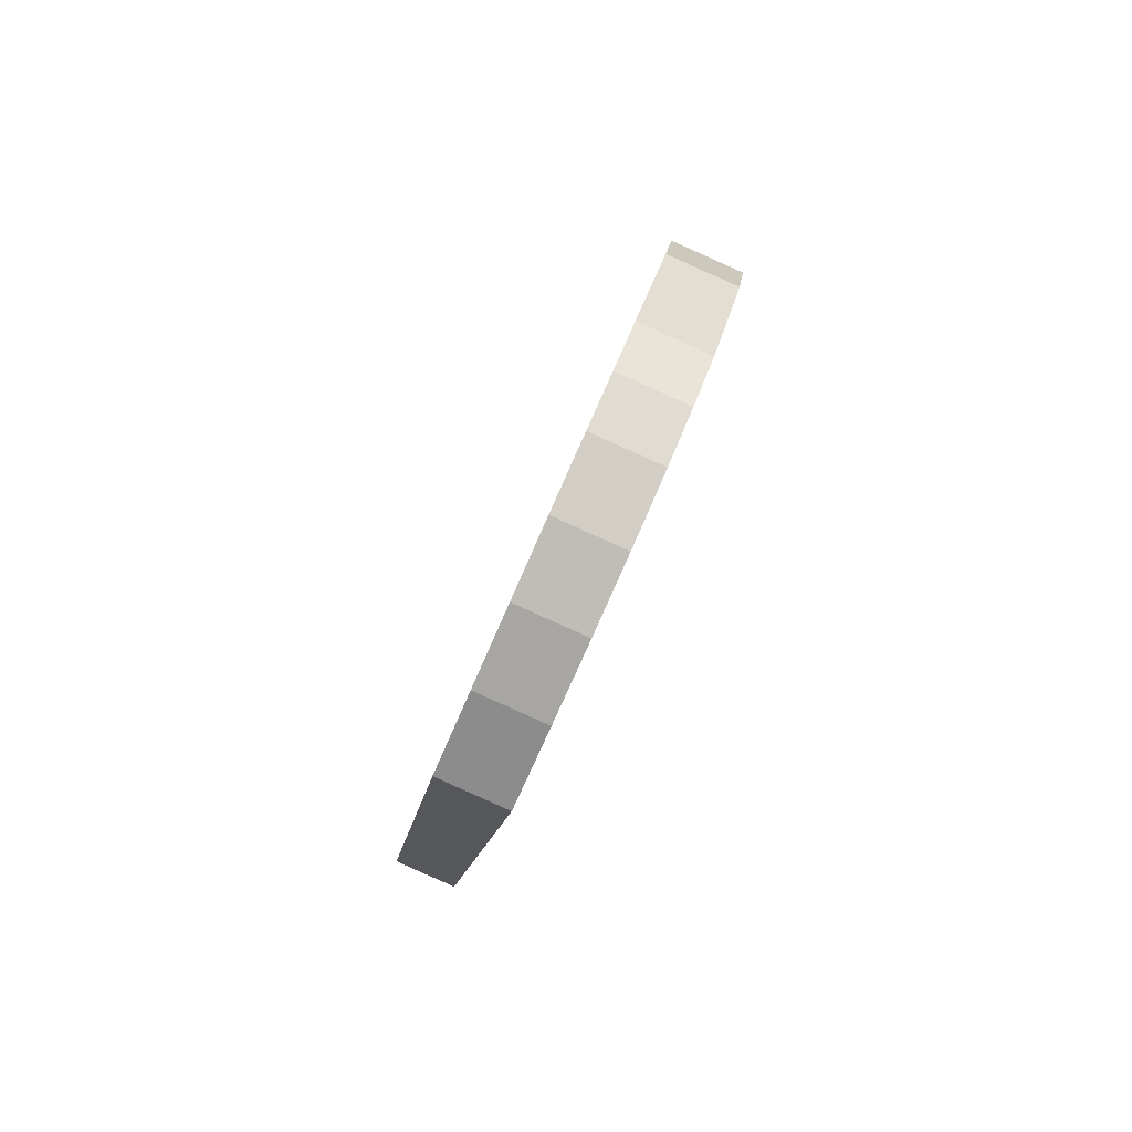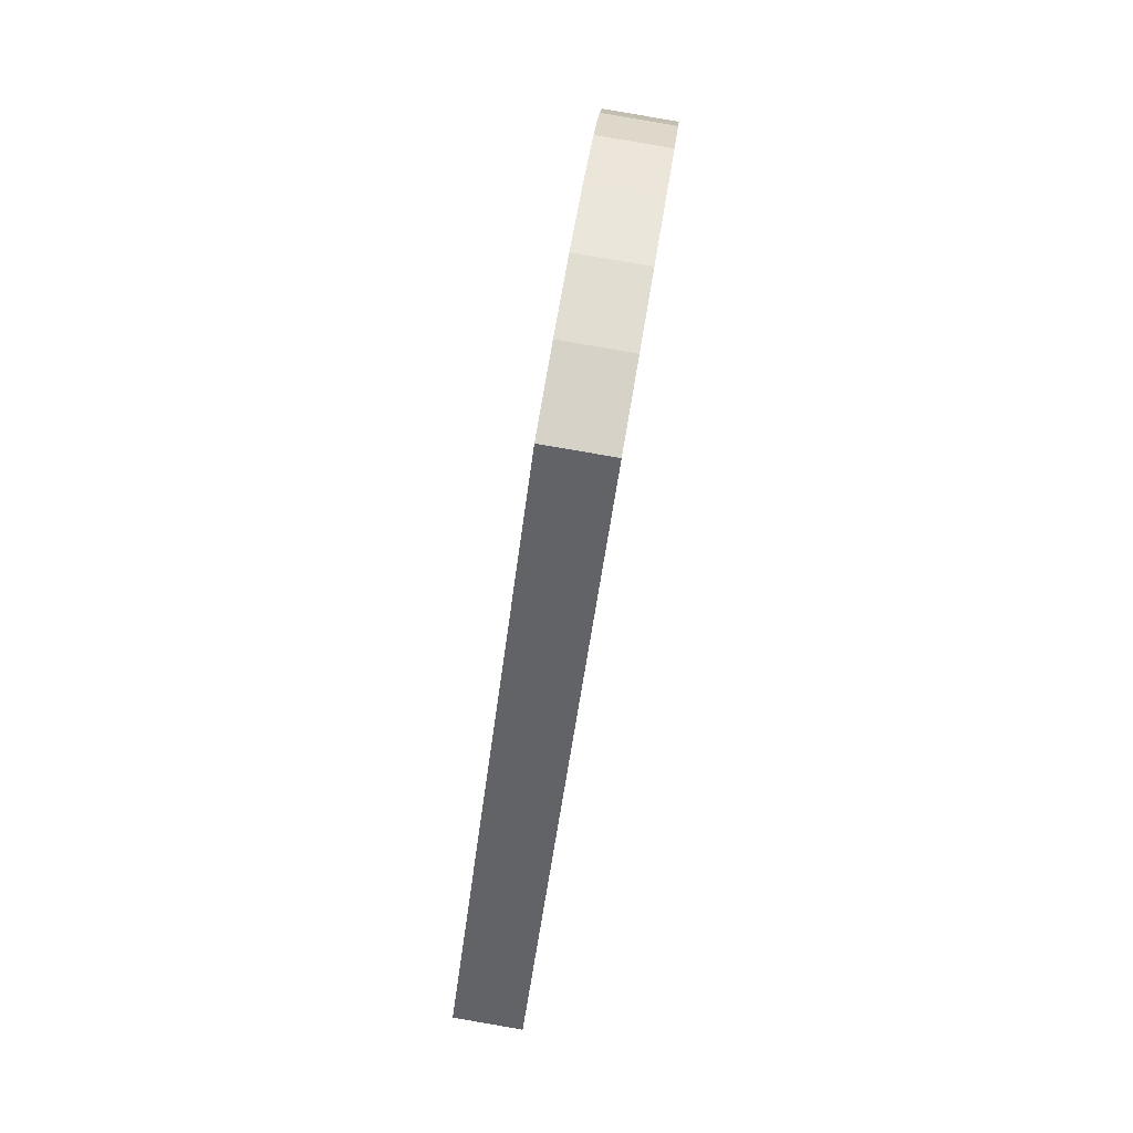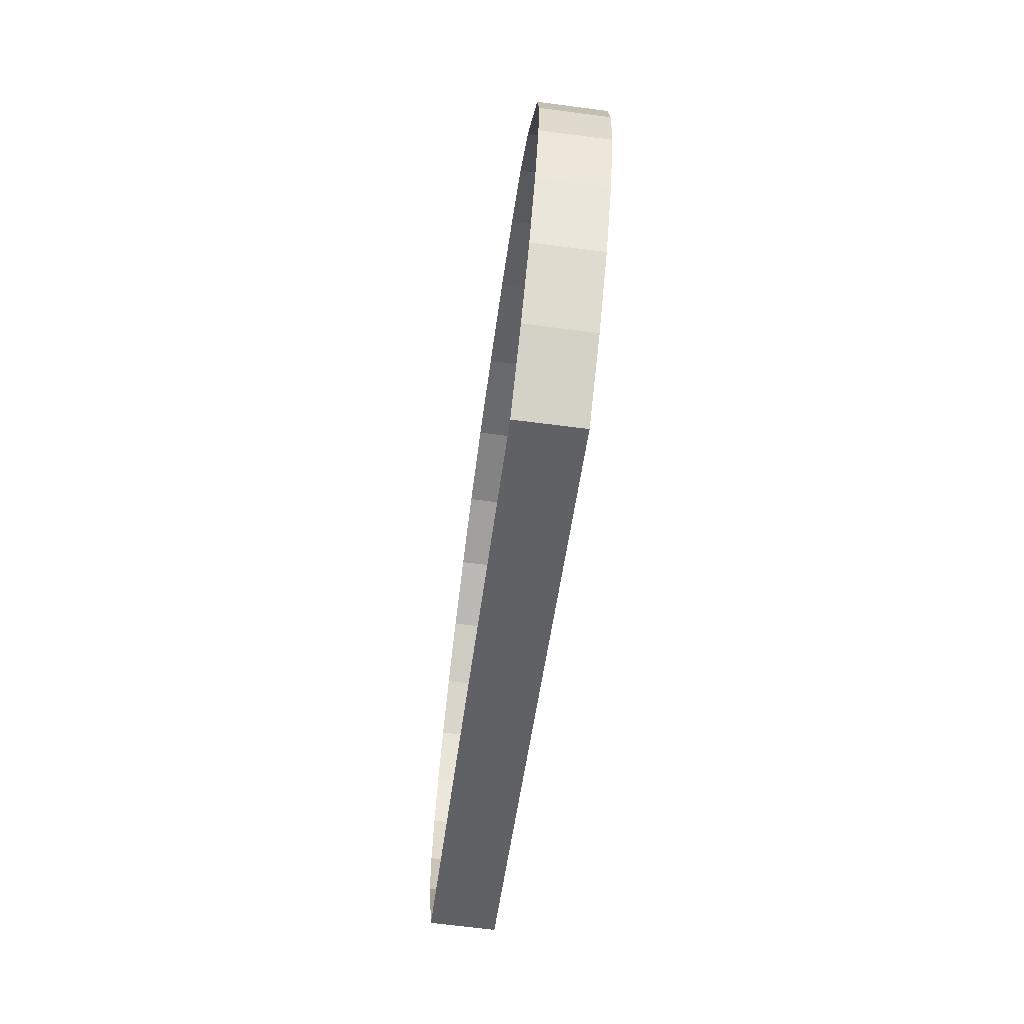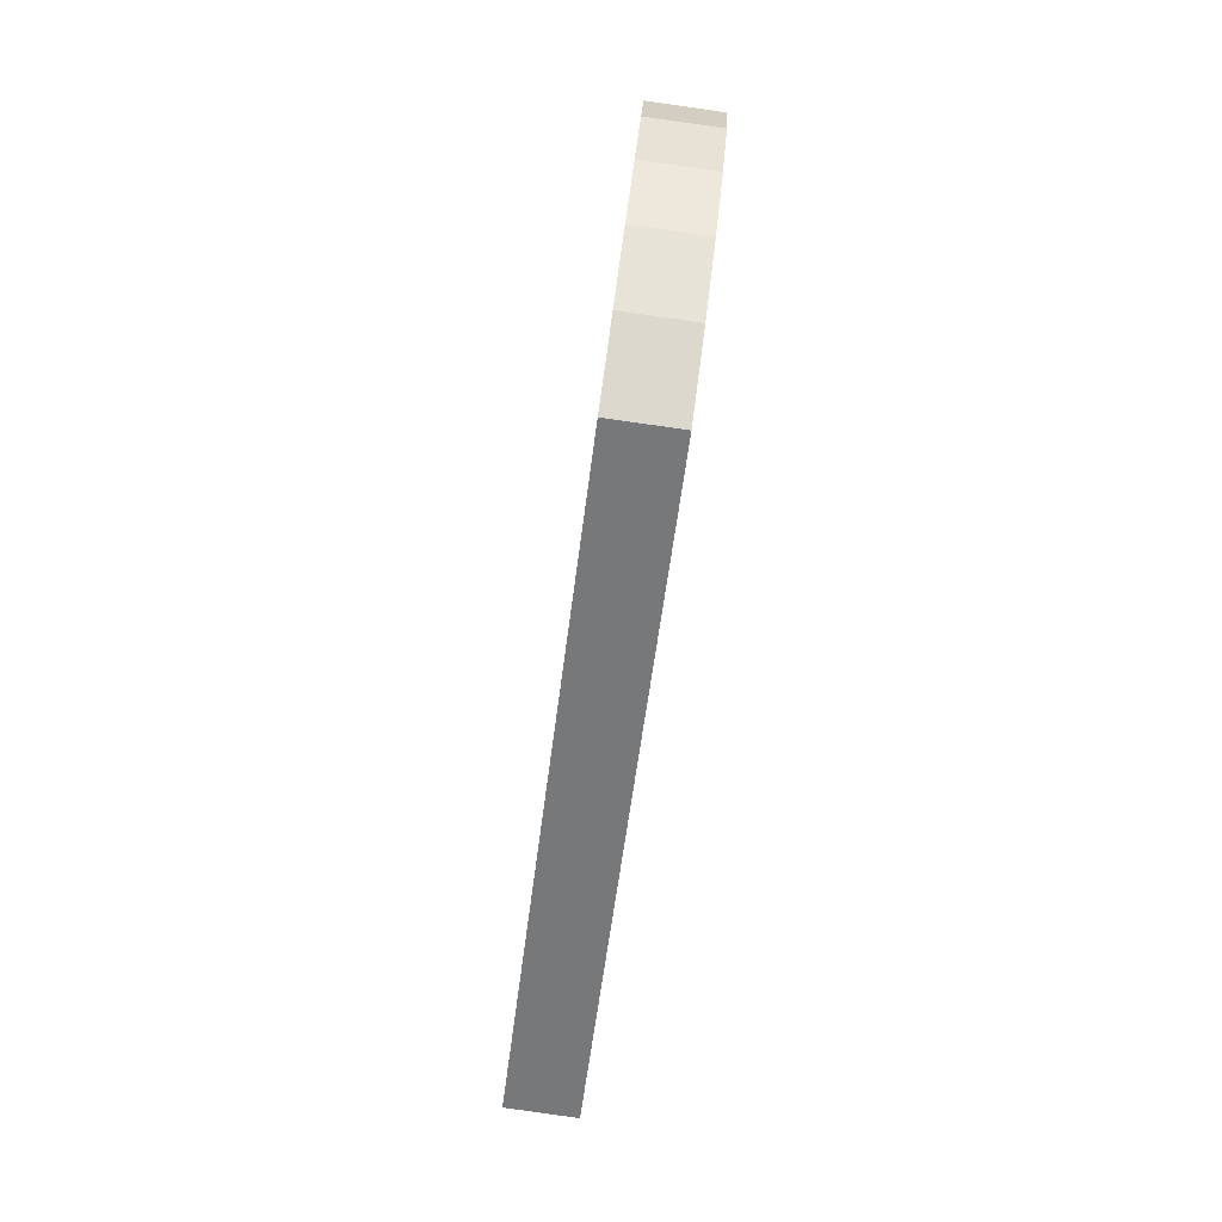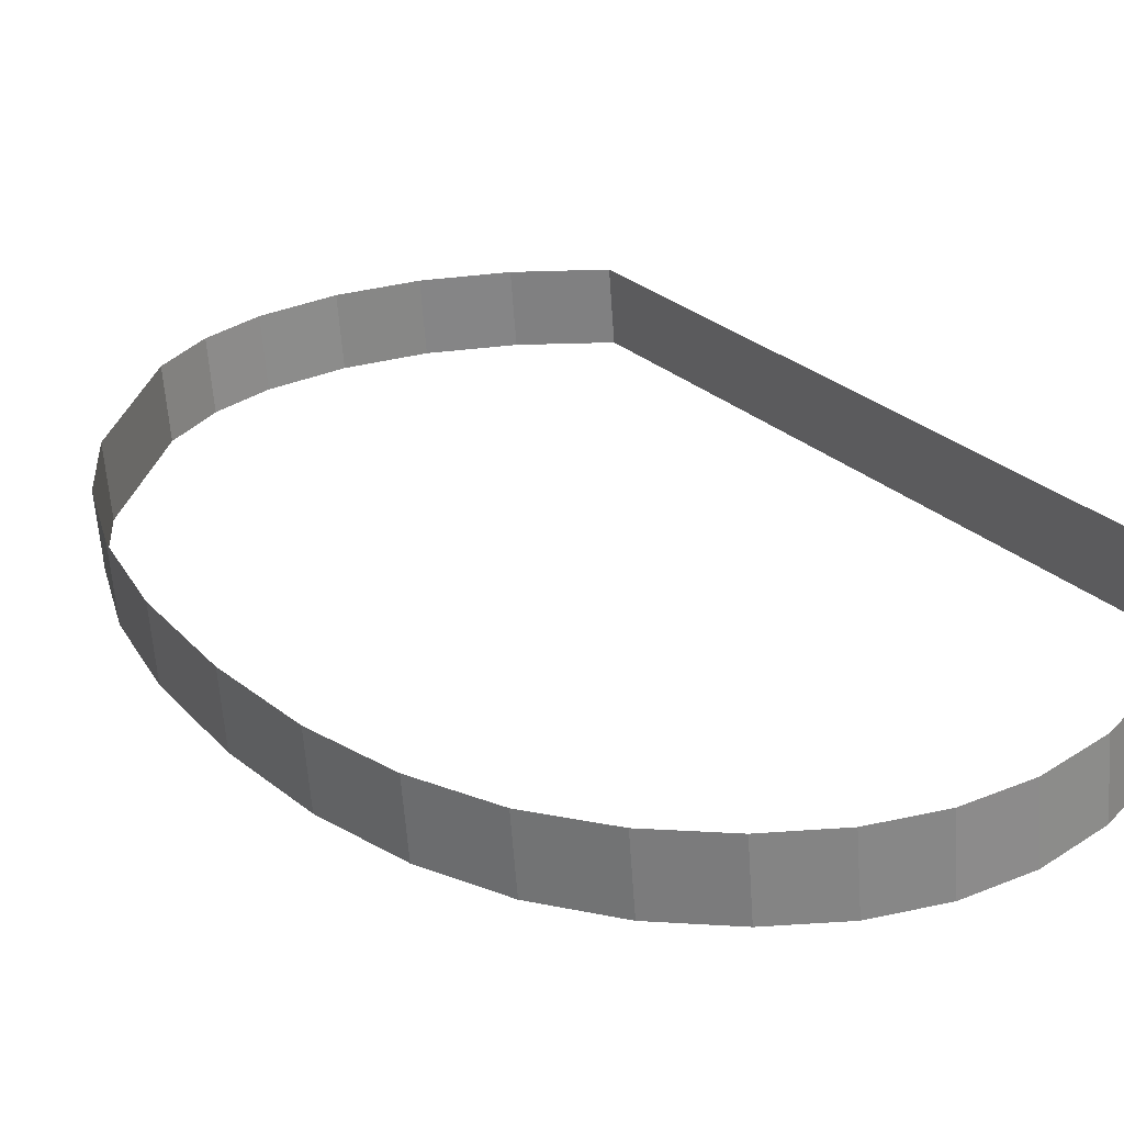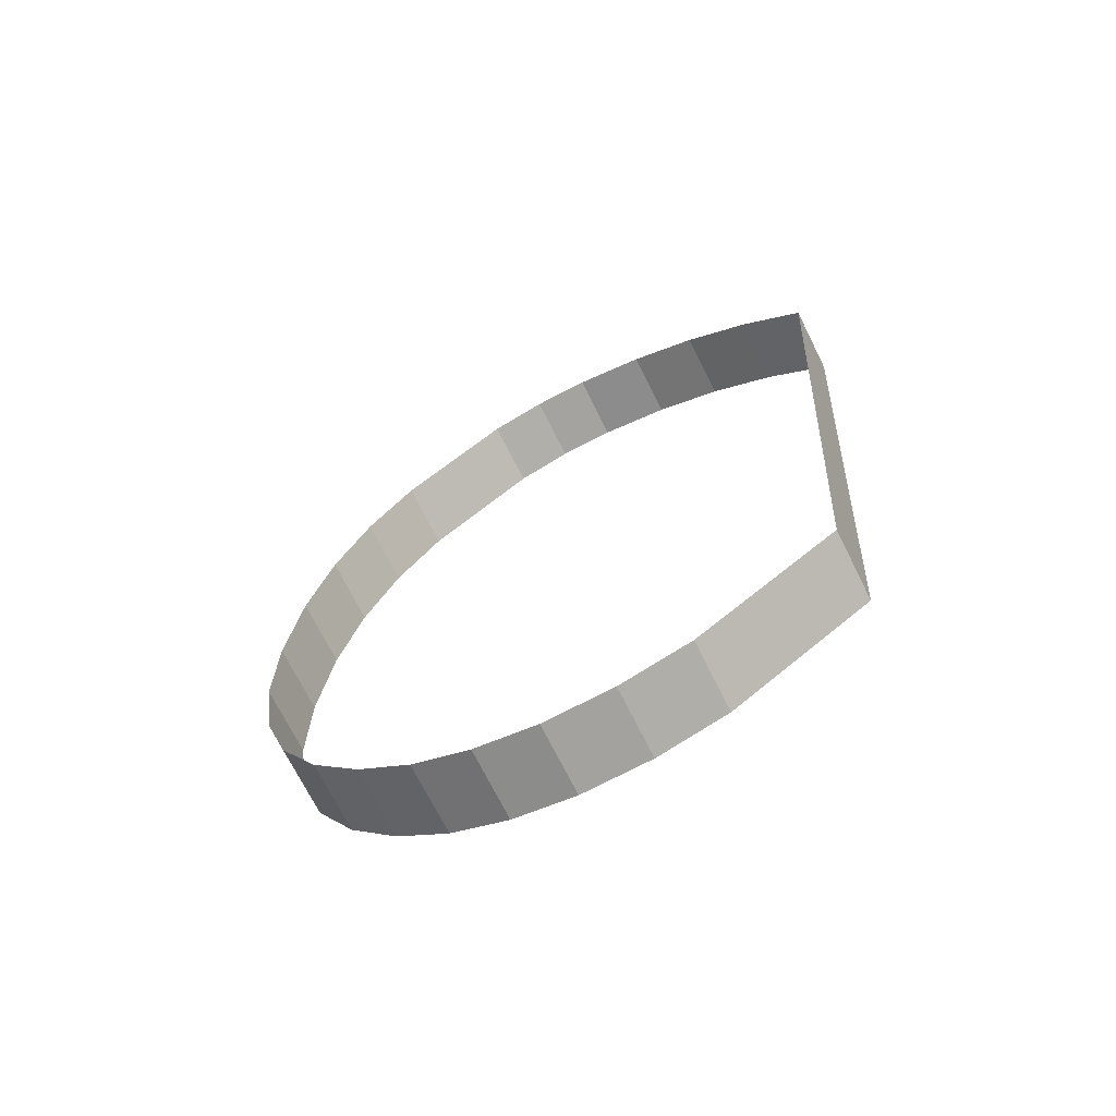
<metadata>
{"format":"obj","ext":"obj","renderer":"f3d","projection":"perspective","resolution":1024,"background":"white","views":[{"elev":74.1,"azim":-67.0,"up":"+Z"},{"elev":38.1,"azim":-83.3,"up":"+Z"},{"elev":40.1,"azim":-87.9,"up":"+Z"},{"elev":32.2,"azim":-86.3,"up":"+Z"},{"elev":34.6,"azim":145.2,"up":"+Y"},{"elev":-62.5,"azim":-153.3,"up":"+Z"}]}
</metadata>
<code>
o #ID933
v -0.5827 0.01436 0.0211
v -0.5827 0.01426 0.02504
v -0.5827 0.01388 0.02499
v -0.5827 0.01475 0.02115
v -0.582 0.01482 0.02058
v -0.5827 0.01436 0.0211
v -0.582 0.01443 0.02053
v -0.5827 0.01475 0.02115
v -0.5827 0.01426 0.02504
v -0.5823 0.01384 0.02531
v -0.5827 0.01388 0.02499
v -0.5823 0.01422 0.02535
v -0.5816 0.01484 0.02044
v -0.582 0.01443 0.02053
v -0.5816 0.01445 0.02039
v -0.582 0.01482 0.02058
v -0.5823 0.01422 0.02535
v -0.5819 0.01381 0.02553
v -0.5823 0.01384 0.02531
v -0.5819 0.0142 0.02558
v -0.5812 0.01485 0.02039
v -0.5816 0.01445 0.02039
v -0.5812 0.01446 0.02034
v -0.5816 0.01484 0.02044
v -0.5819 0.0142 0.02558
v -0.5815 0.01379 0.02567
v -0.5819 0.01381 0.02553
v -0.5815 0.01418 0.02571
v -0.5808 0.01484 0.02043
v -0.5812 0.01446 0.02034
v -0.5808 0.01445 0.02038
v -0.5812 0.01485 0.02039
v -0.5815 0.01418 0.02571
v -0.5811 0.01379 0.02571
v -0.5815 0.01379 0.02567
v -0.5811 0.01417 0.02576
v -0.5805 0.01483 0.02056
v -0.5808 0.01445 0.02038
v -0.5805 0.01444 0.02051
v -0.5808 0.01484 0.02043
v -0.5811 0.01417 0.02576
v -0.5808 0.01379 0.02567
v -0.5811 0.01379 0.02571
v -0.5808 0.01418 0.02571
v -0.5802 0.0148 0.02077
v -0.5805 0.01444 0.02051
v -0.5802 0.01441 0.02072
v -0.5805 0.01483 0.02056
v -0.5808 0.01418 0.02571
v -0.5805 0.01381 0.02553
v -0.5808 0.01379 0.02567
v -0.5805 0.0142 0.02558
v -0.5802 0.0148 0.02077
v -0.5799 0.01438 0.02101
v -0.5799 0.01476 0.02106
v -0.5802 0.01441 0.02072
v -0.5805 0.0142 0.02558
v -0.5799 0.01388 0.025
v -0.5805 0.01381 0.02553
v -0.5799 0.01426 0.02505
v -0.5799 0.01476 0.02106
v -0.5797 0.01433 0.02139
v -0.5797 0.01472 0.02143
v -0.5799 0.01438 0.02101
v -0.5797 0.01431 0.02465
v -0.5799 0.01388 0.025
v -0.5799 0.01426 0.02505
v -0.5797 0.01392 0.0246
v -0.5797 0.01472 0.02143
v -0.5795 0.01427 0.02183
v -0.5795 0.01466 0.02188
v -0.5797 0.01433 0.02139
v -0.5795 0.01437 0.02418
v -0.5797 0.01392 0.0246
v -0.5797 0.01431 0.02465
v -0.5795 0.01398 0.02413
v -0.5795 0.01466 0.02188
v -0.5794 0.01421 0.02235
v -0.5794 0.0146 0.02239
v -0.5795 0.01427 0.02183
v -0.5794 0.01444 0.02362
v -0.5795 0.01398 0.02413
v -0.5795 0.01437 0.02418
v -0.5794 0.01405 0.02357
v -0.5794 0.0146 0.02239
v -0.5794 0.01413 0.02293
v -0.5794 0.01452 0.02298
v -0.5794 0.01421 0.02235
v -0.5794 0.01452 0.02298
v -0.5794 0.01405 0.02357
v -0.5794 0.01444 0.02362
v -0.5794 0.01413 0.02293
f 1 2 3
f 3 2 1
f 2 1 4
f 4 1 2
f 5 6 7
f 7 6 5
f 6 5 8
f 8 5 6
f 9 10 11
f 11 10 9
f 10 9 12
f 12 9 10
f 13 14 15
f 15 14 13
f 14 13 16
f 16 13 14
f 17 18 19
f 19 18 17
f 18 17 20
f 20 17 18
f 21 22 23
f 23 22 21
f 22 21 24
f 24 21 22
f 25 26 27
f 27 26 25
f 26 25 28
f 28 25 26
f 29 30 31
f 31 30 29
f 30 29 32
f 32 29 30
f 33 34 35
f 35 34 33
f 34 33 36
f 36 33 34
f 37 38 39
f 39 38 37
f 38 37 40
f 40 37 38
f 41 42 43
f 43 42 41
f 42 41 44
f 44 41 42
f 45 46 47
f 47 46 45
f 46 45 48
f 48 45 46
f 49 50 51
f 51 50 49
f 50 49 52
f 52 49 50
f 53 54 55
f 55 54 53
f 54 53 56
f 56 53 54
f 57 58 59
f 59 58 57
f 58 57 60
f 60 57 58
f 61 62 63
f 63 62 61
f 62 61 64
f 64 61 62
f 65 66 67
f 67 66 65
f 66 65 68
f 68 65 66
f 69 70 71
f 71 70 69
f 70 69 72
f 72 69 70
f 73 74 75
f 75 74 73
f 74 73 76
f 76 73 74
f 77 78 79
f 79 78 77
f 78 77 80
f 80 77 78
f 81 82 83
f 83 82 81
f 82 81 84
f 84 81 82
f 85 86 87
f 87 86 85
f 86 85 88
f 88 85 86
f 89 90 91
f 91 90 89
f 90 89 92
f 92 89 90

</code>
